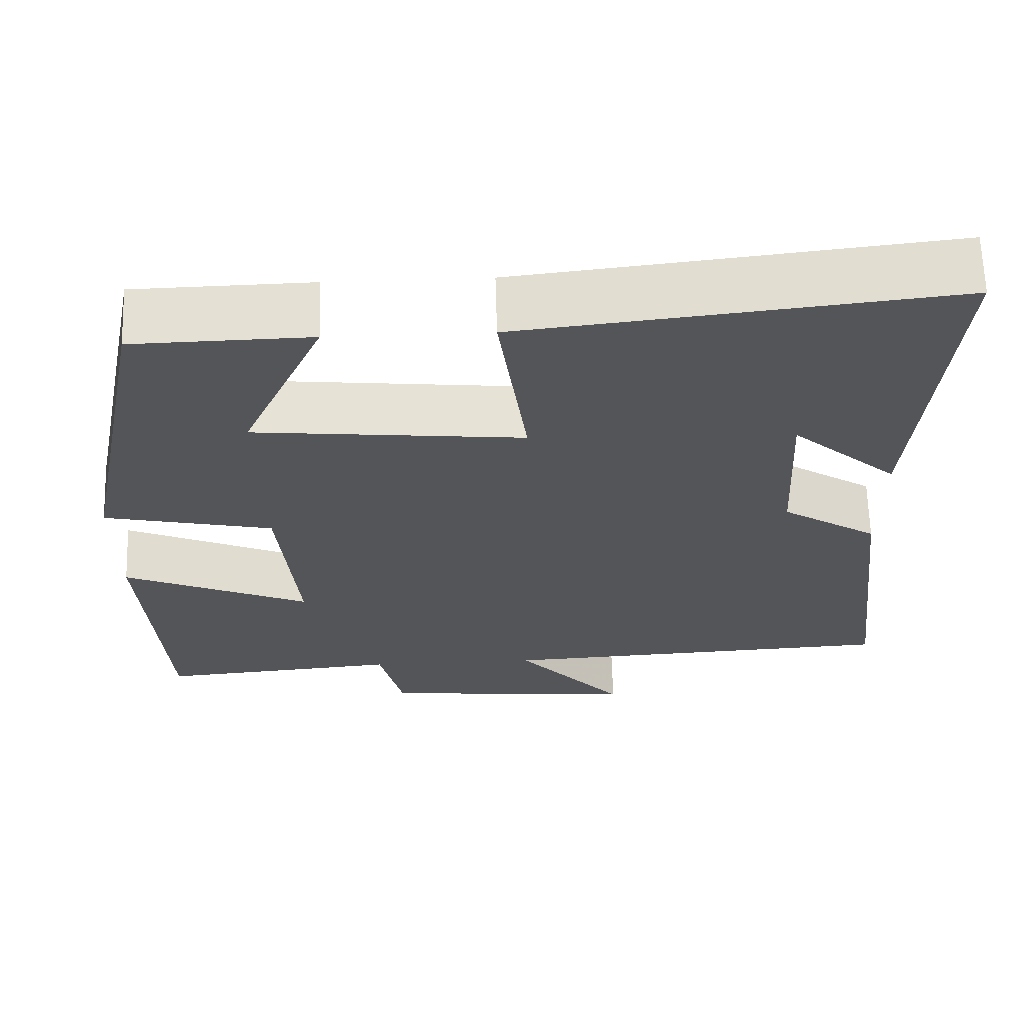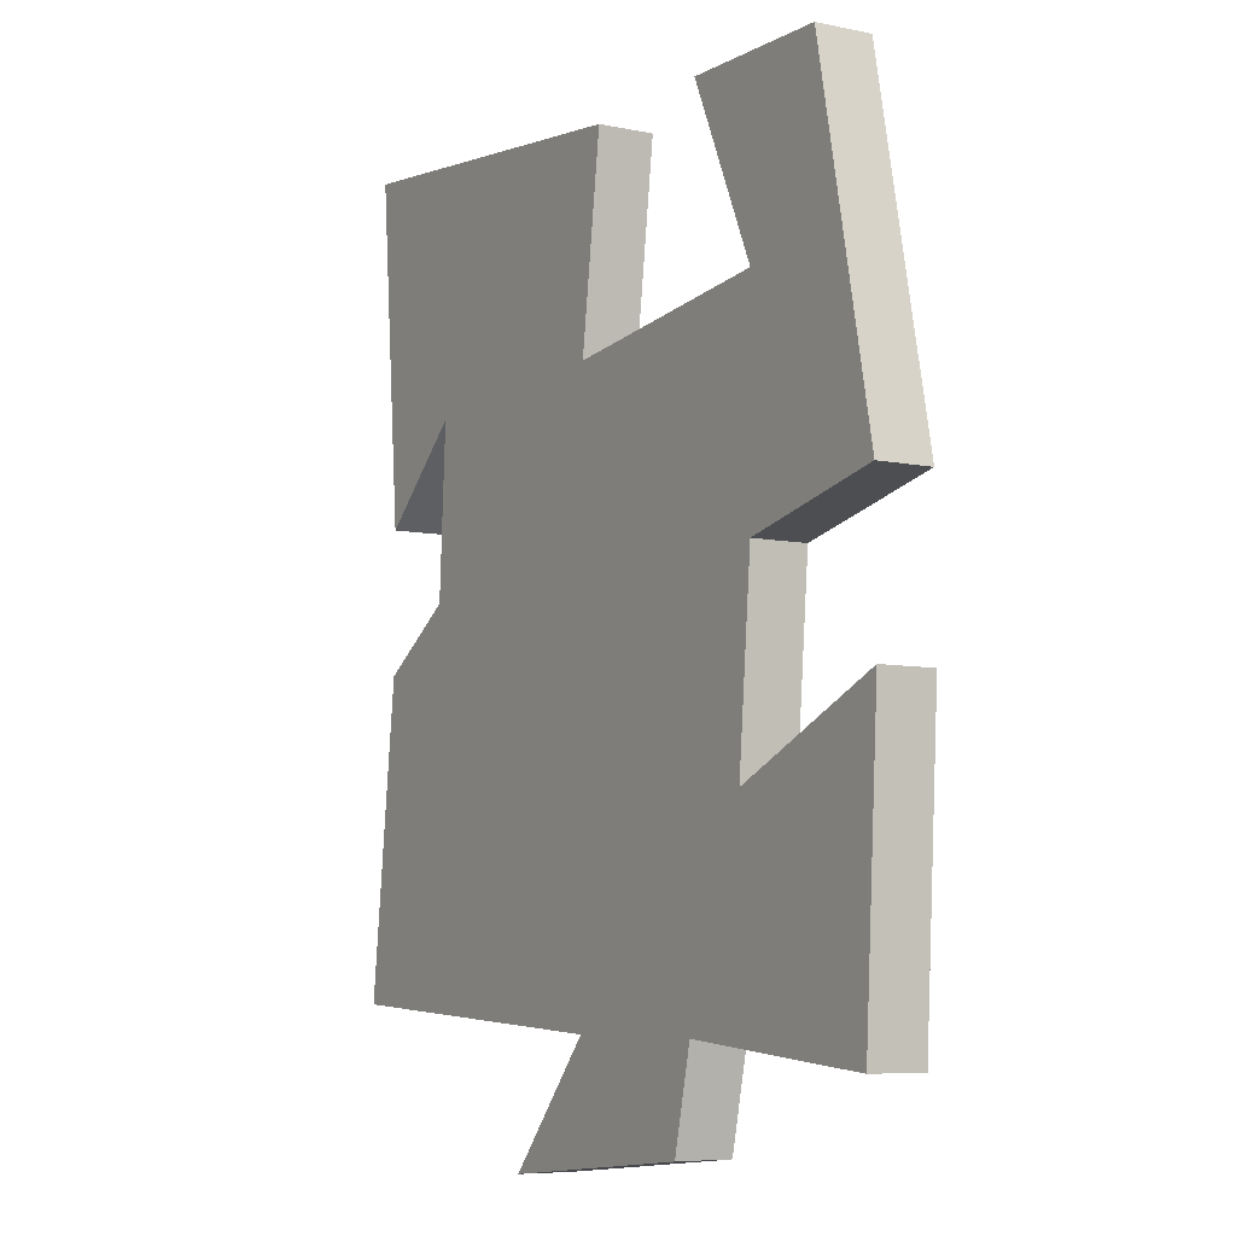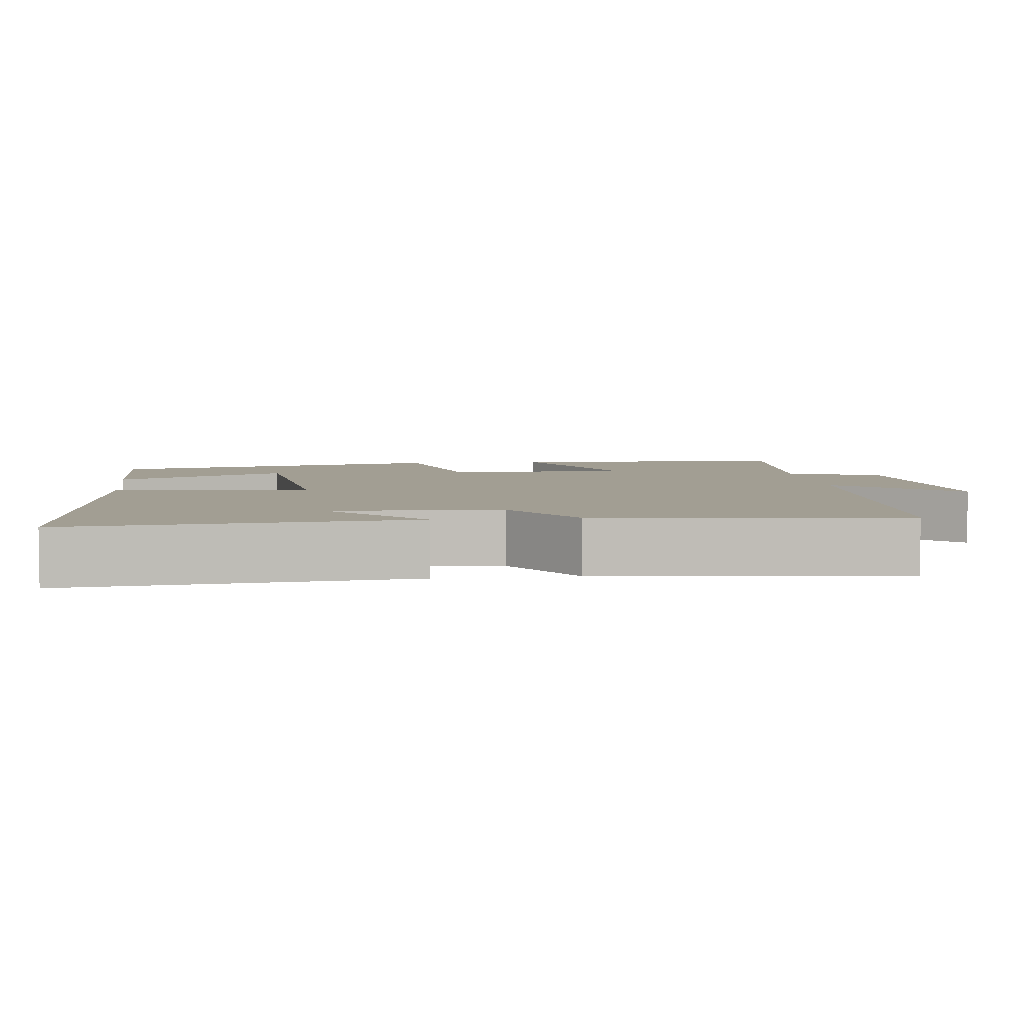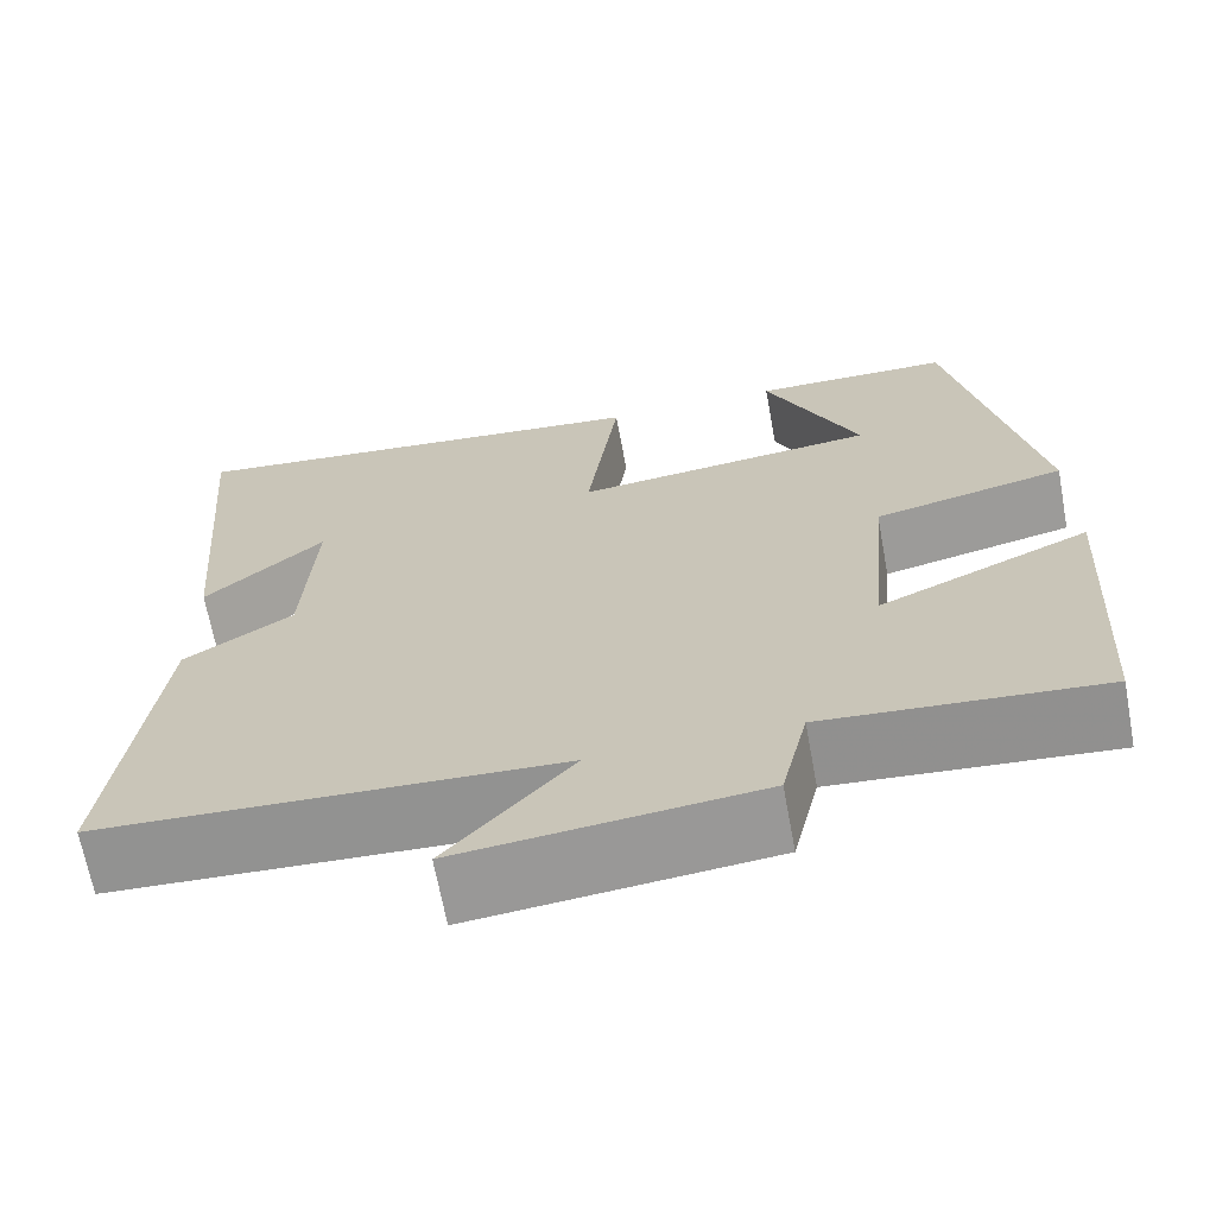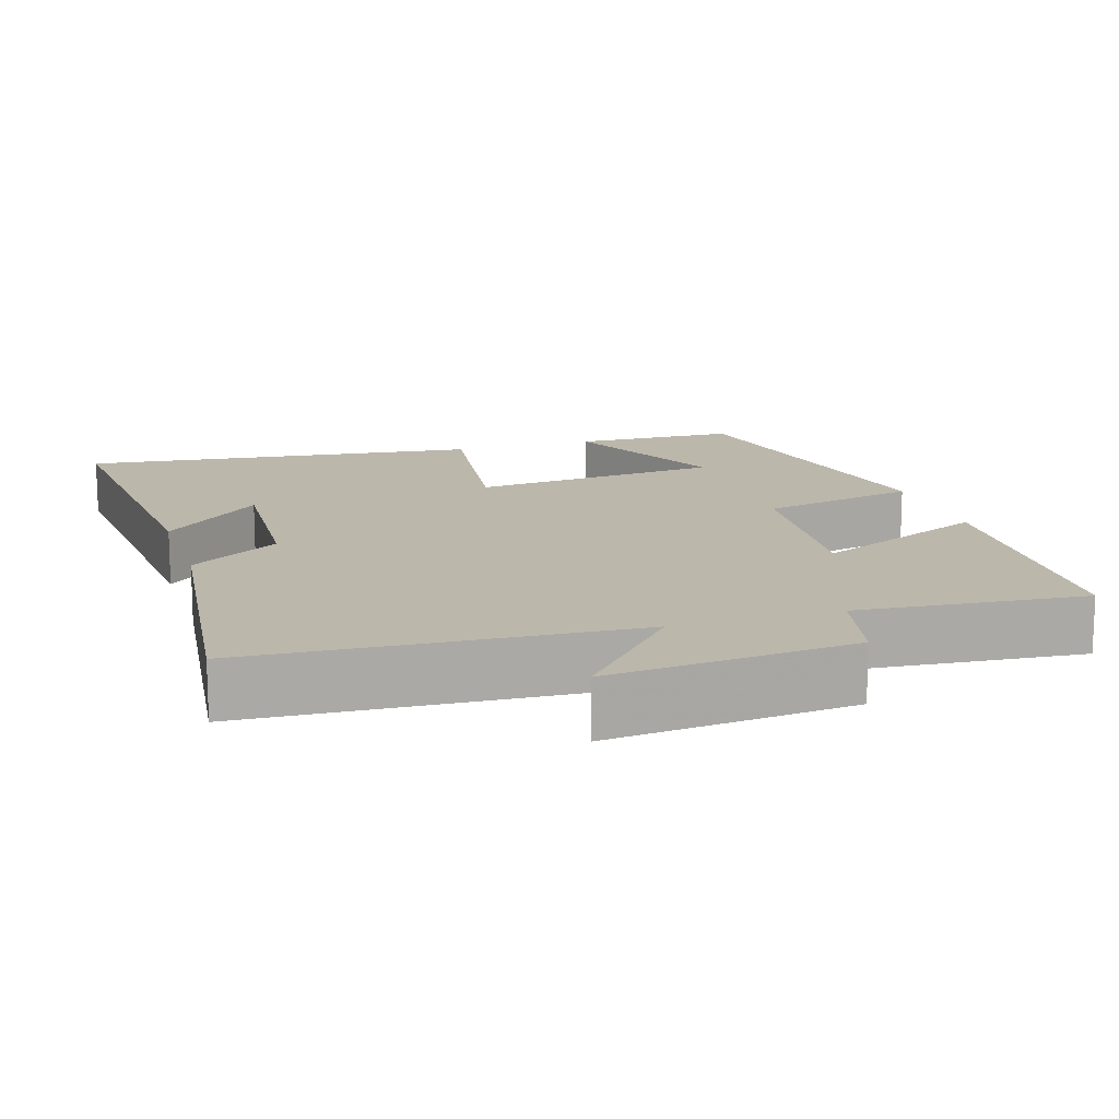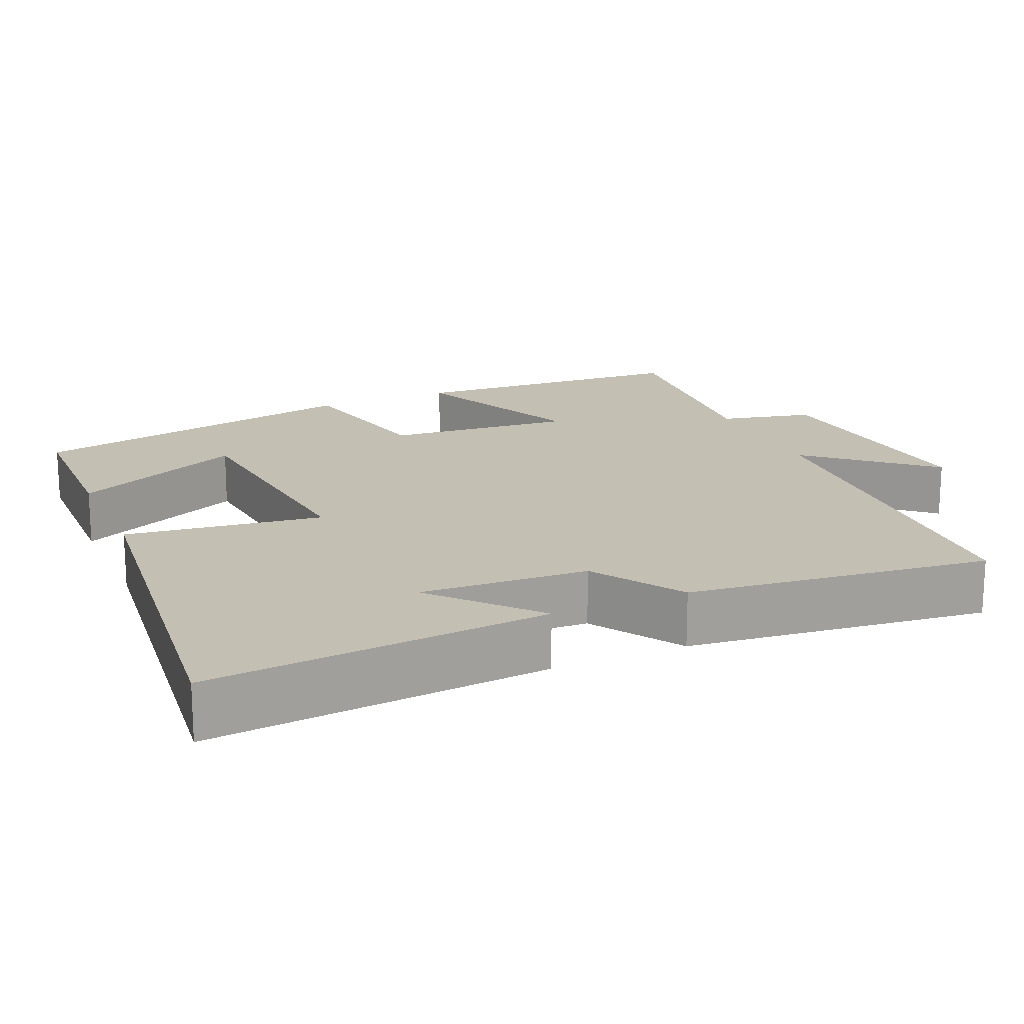
<metadata>
{"format":"obj","ext":"obj","renderer":"f3d","projection":"perspective","resolution":1024,"background":"white","views":[{"elev":65.1,"azim":-1.7,"up":"+Z"},{"elev":-7.1,"azim":-121.1,"up":"+Z"},{"elev":5.1,"azim":82.8,"up":"+Y"},{"elev":-67.3,"azim":-169.5,"up":"+Z"},{"elev":14.3,"azim":162.6,"up":"+Y"},{"elev":17.9,"azim":66.3,"up":"+Y"}]}
</metadata>
<code>
v 0.547 0.07 -0.473
v 0.043 0.07 -0.5
v 0.18 0.07 -0.656
v -0.146 0.07 -0.624
v -0.175 0.07 -0.5
v -0.477 0.07 -0.526
v -0.5 0.07 -0.149
v -0.268 0.07 -0.251
v -0.29 0.07 -0.003
v -0.5 0.07 0.043
v -0.409 0.07 0.495
v -0.19 0.07 0.5
v -0.293 0.07 0.273
v 0.041 0.07 0.239
v 0.006 0.07 0.5
v 0.538 0.07 0.56
v 0.5 0.07 0.11
v 0.368 0.07 0.227
v 0.38 0.07 0.005
v 0.5 0.07 -0.072
v 0.547 0 -0.473
v 0.043 0 -0.5
v 0.18 0 -0.656
v -0.146 0 -0.624
v -0.175 0 -0.5
v -0.477 0 -0.526
v -0.5 0 -0.149
v -0.268 0 -0.251
v -0.29 0 -0.003
v -0.5 0 0.043
v -0.409 0 0.495
v -0.19 0 0.5
v -0.293 0 0.273
v 0.041 0 0.239
v 0.006 0 0.5
v 0.538 0 0.56
v 0.5 0 0.11
v 0.368 0 0.227
v 0.38 0 0.005
v 0.5 0 -0.072
f 19 20 1 2
f 18 19 2
f 16 17 18
f 14 15 16 18
f 14 18 2
f 13 14 2
f 10 11 12 13
f 9 10 13
f 8 9 13 2
f 5 6 7 8
f 5 8 2 3
f 3 4 5
f 22 21 40 39
f 22 39 38
f 38 37 36
f 38 36 35 34
f 22 38 34
f 22 34 33
f 33 32 31 30
f 33 30 29
f 22 33 29 28
f 28 27 26 25
f 23 22 28 25
f 25 24 23
f 1 21 22 2
f 2 22 23 3
f 3 23 24 4
f 4 24 25 5
f 5 25 26 6
f 6 26 27 7
f 7 27 28 8
f 8 28 29 9
f 9 29 30 10
f 10 30 31 11
f 11 31 32 12
f 12 32 33 13
f 13 33 34 14
f 14 34 35 15
f 15 35 36 16
f 16 36 37 17
f 17 37 38 18
f 18 38 39 19
f 19 39 40 20
f 20 40 21 1

</code>
